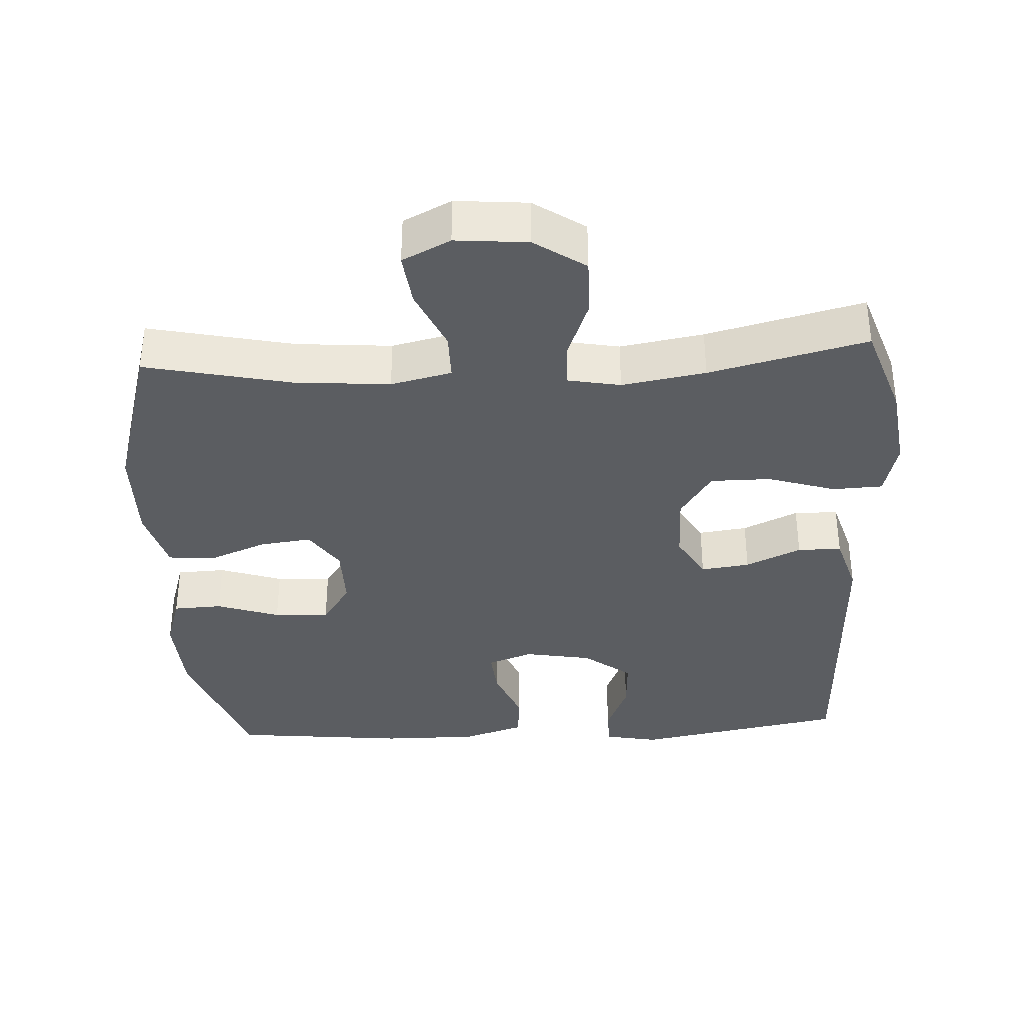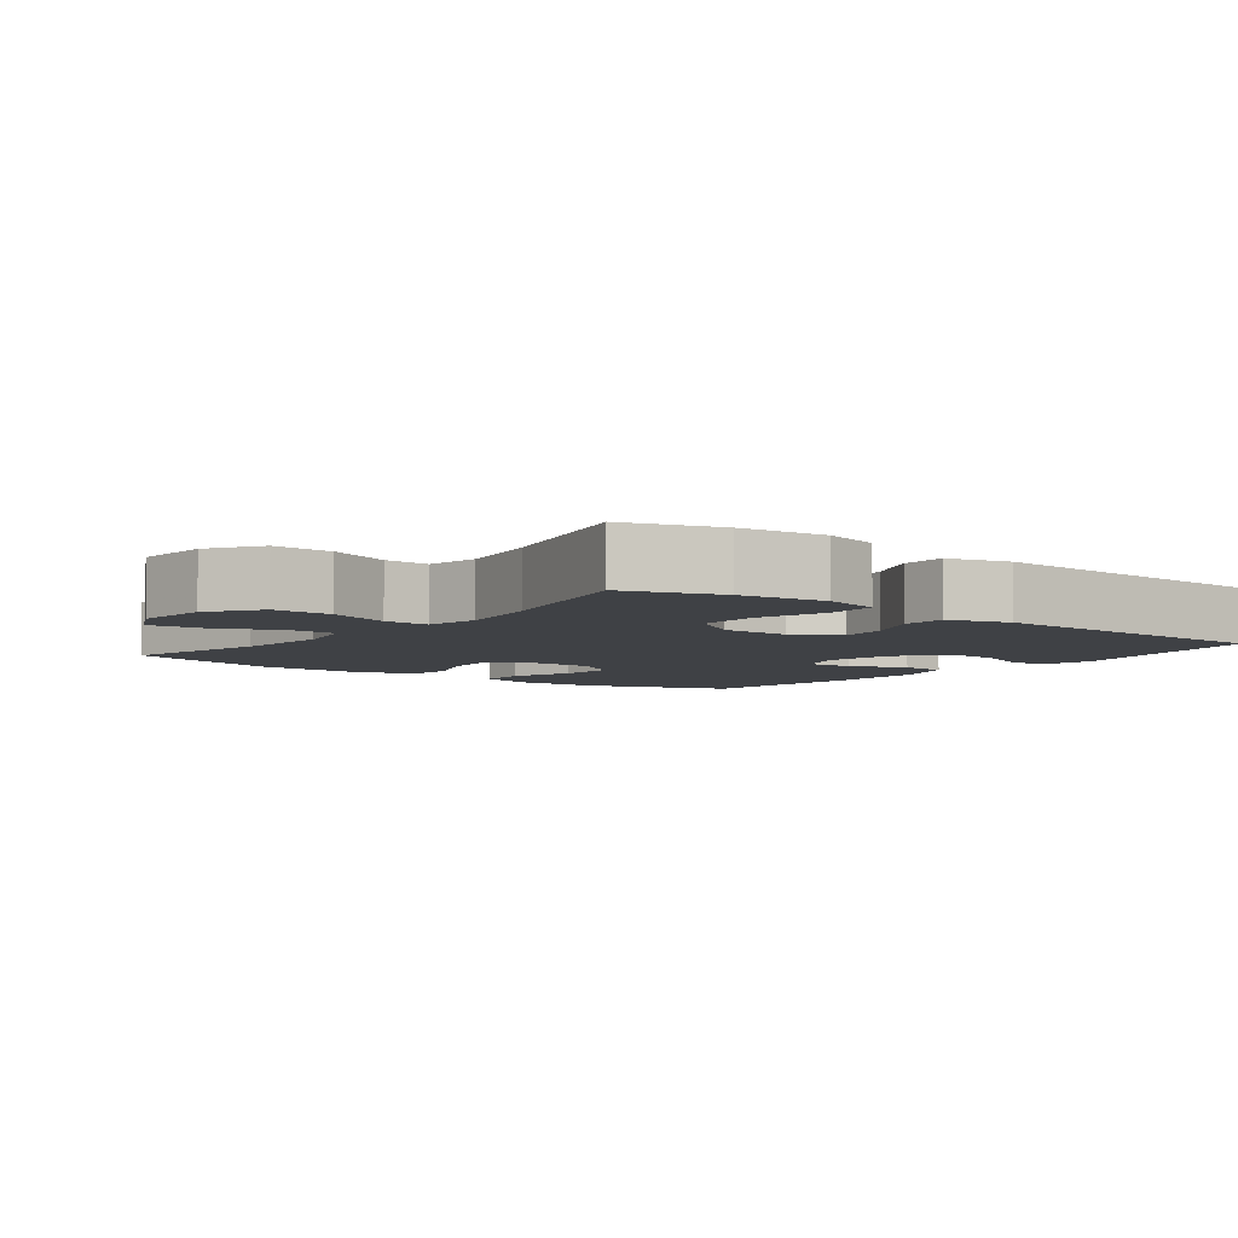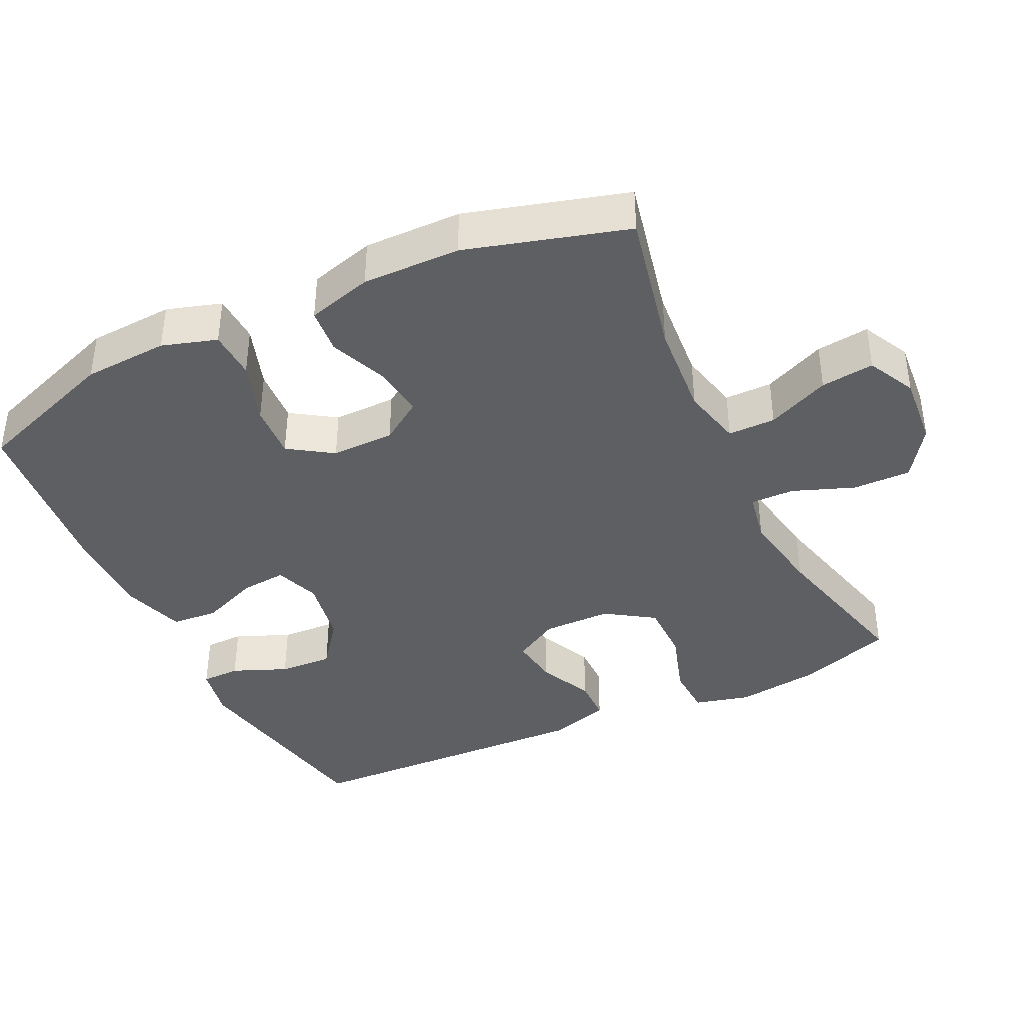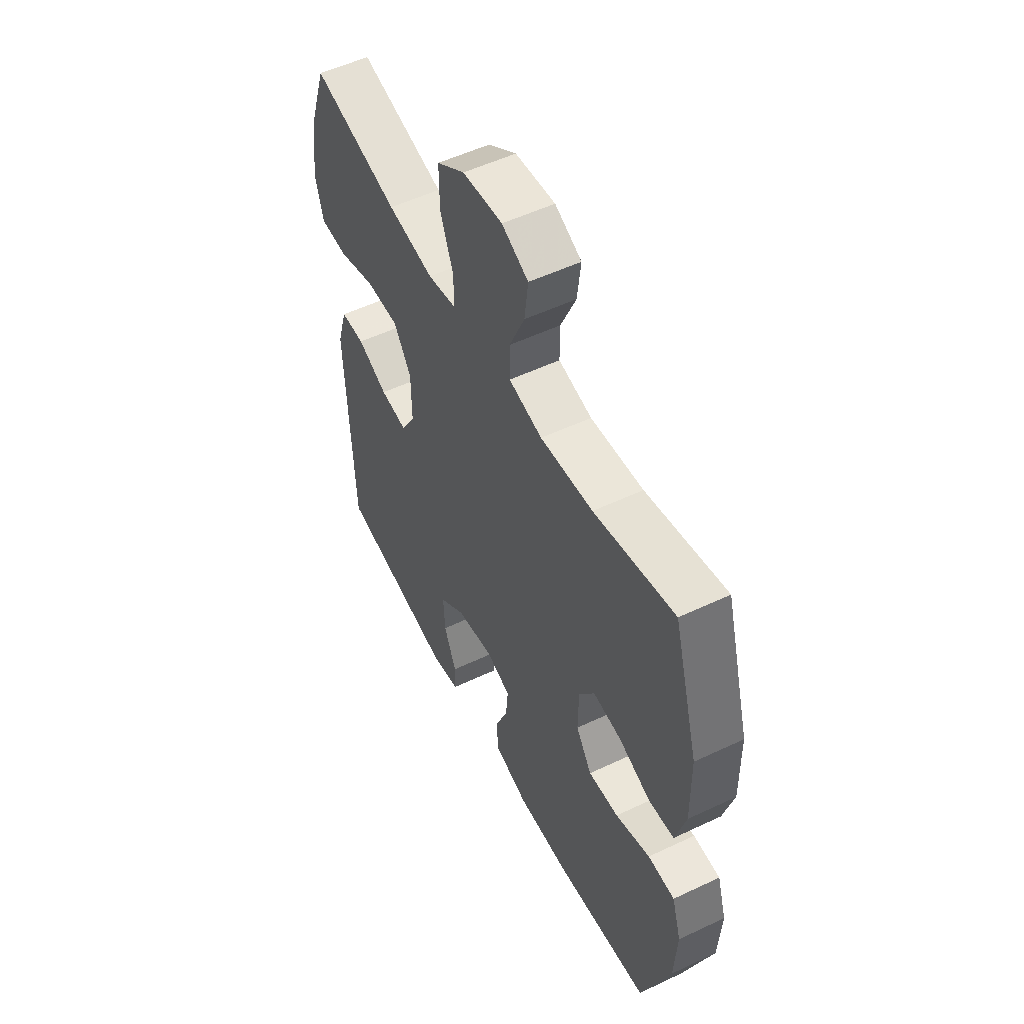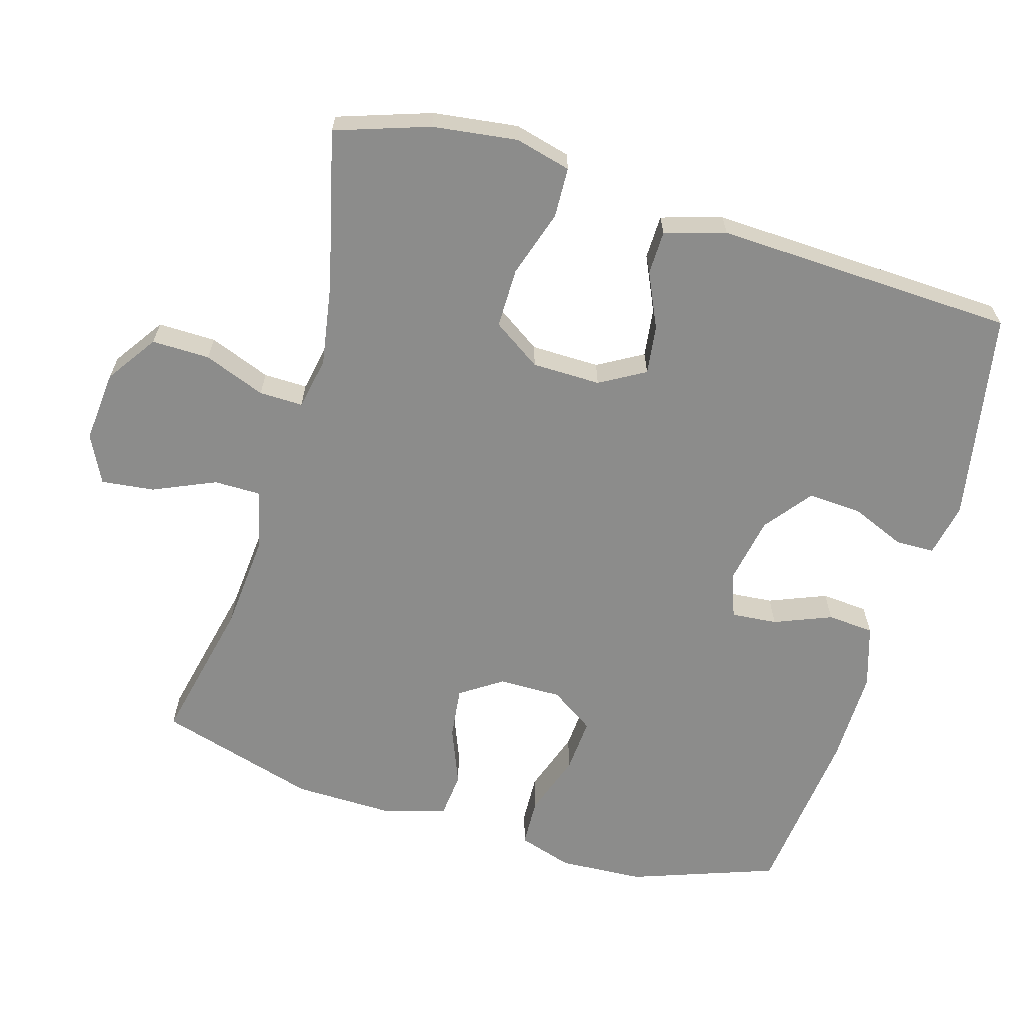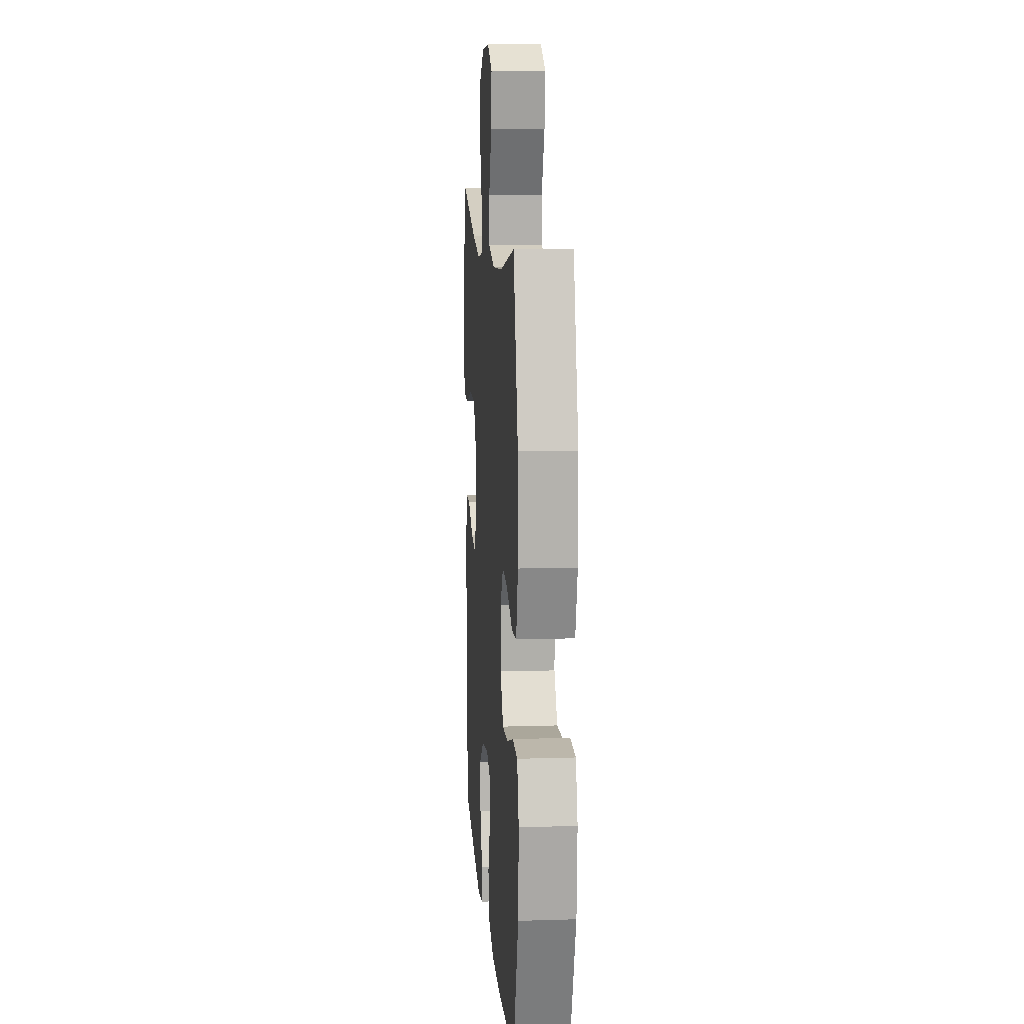
<metadata>
{"format":"obj","ext":"obj","renderer":"f3d","projection":"perspective","resolution":1024,"background":"white","views":[{"elev":-36.1,"azim":3.1,"up":"+Y"},{"elev":-5.6,"azim":52.1,"up":"+Y"},{"elev":-39.5,"azim":-64.4,"up":"+Y"},{"elev":53.7,"azim":-116.8,"up":"+Z"},{"elev":-64.1,"azim":73.4,"up":"+Y"},{"elev":11.8,"azim":-94.3,"up":"+Z"}]}
</metadata>
<code>
v 0.5 0.07 -0.5
v 0.202 0.07 -0.555
v 0.126 0.07 -0.54
v 0.125 0.07 -0.485
v 0.157 0.07 -0.408
v 0.161 0.07 -0.332
v 0.094 0.07 -0.281
v -0.001 0.07 -0.264
v -0.065 0.07 -0.287
v -0.059 0.07 -0.352
v -0.026 0.07 -0.433
v -0.031 0.07 -0.499
v -0.119 0.07 -0.527
v -0.254 0.07 -0.526
v -0.5 0.07 -0.5
v -0.574 0.07 -0.295
v -0.581 0.07 -0.175
v -0.557 0.07 -0.098
v -0.488 0.07 -0.095
v -0.399 0.07 -0.125
v -0.321 0.07 -0.13
v -0.28 0.07 -0.068
v -0.281 0.07 0.021
v -0.321 0.07 0.08
v -0.394 0.07 0.071
v -0.476 0.07 0.038
v -0.541 0.07 0.044
v -0.567 0.07 0.136
v -0.565 0.07 0.274
v -0.5 0.07 0.5
v -0.294 0.07 0.455
v -0.159 0.07 0.444
v -0.073 0.07 0.464
v -0.073 0.07 0.531
v -0.112 0.07 0.619
v -0.121 0.07 0.694
v -0.053 0.07 0.728
v 0.049 0.07 0.719
v 0.121 0.07 0.67
v 0.12 0.07 0.588
v 0.087 0.07 0.501
v 0.086 0.07 0.439
v 0.16 0.07 0.425
v 0.278 0.07 0.445
v 0.5 0.07 0.5
v 0.545 0.07 0.368
v 0.561 0.07 0.248
v 0.541 0.07 0.169
v 0.47 0.07 0.166
v 0.375 0.07 0.196
v 0.29 0.07 0.196
v 0.245 0.07 0.128
v 0.244 0.07 0.031
v 0.281 0.07 -0.033
v 0.35 0.07 -0.024
v 0.428 0.07 0.012
v 0.49 0.07 0.011
v 0.516 0.07 -0.075
v 0.5 0 -0.5
v 0.202 0 -0.555
v 0.126 0 -0.54
v 0.125 0 -0.485
v 0.157 0 -0.408
v 0.161 0 -0.332
v 0.094 0 -0.281
v -0.001 0 -0.264
v -0.065 0 -0.287
v -0.059 0 -0.352
v -0.026 0 -0.433
v -0.031 0 -0.499
v -0.119 0 -0.527
v -0.254 0 -0.526
v -0.5 0 -0.5
v -0.574 0 -0.295
v -0.581 0 -0.175
v -0.557 0 -0.098
v -0.488 0 -0.095
v -0.399 0 -0.125
v -0.321 0 -0.13
v -0.28 0 -0.068
v -0.281 0 0.021
v -0.321 0 0.08
v -0.394 0 0.071
v -0.476 0 0.038
v -0.541 0 0.044
v -0.567 0 0.136
v -0.565 0 0.274
v -0.5 0 0.5
v -0.294 0 0.455
v -0.159 0 0.444
v -0.073 0 0.464
v -0.073 0 0.531
v -0.112 0 0.619
v -0.121 0 0.694
v -0.053 0 0.728
v 0.049 0 0.719
v 0.121 0 0.67
v 0.12 0 0.588
v 0.087 0 0.501
v 0.086 0 0.439
v 0.16 0 0.425
v 0.278 0 0.445
v 0.5 0 0.5
v 0.545 0 0.368
v 0.561 0 0.248
v 0.541 0 0.169
v 0.47 0 0.166
v 0.375 0 0.196
v 0.29 0 0.196
v 0.245 0 0.128
v 0.244 0 0.031
v 0.281 0 -0.033
v 0.35 0 -0.024
v 0.428 0 0.012
v 0.49 0 0.011
v 0.516 0 -0.075
f 55 56 57 58
f 54 55 58 1
f 53 54 1 2
f 52 53 2
f 47 48 49 50
f 47 50 51
f 44 45 46 47
f 43 44 47 51
f 42 43 51 52
f 38 39 40 41
f 38 41 42
f 37 38 42
f 34 35 36 37
f 33 34 37 42
f 32 33 42 52
f 28 29 30 31
f 25 26 27 28
f 24 25 28 31
f 23 24 31 32
f 17 18 19 20
f 17 20 21
f 16 17 21
f 15 16 21
f 14 15 21 22
f 10 11 12 13
f 9 10 13 14
f 2 3 4 5
f 2 5 6
f 52 2 6
f 32 52 6 7
f 23 32 7 8
f 9 14 22 23
f 8 9 23
f 116 115 114 113
f 59 116 113 112
f 60 59 112 111
f 60 111 110
f 108 107 106 105
f 109 108 105
f 105 104 103 102
f 109 105 102 101
f 110 109 101 100
f 99 98 97 96
f 100 99 96
f 100 96 95
f 95 94 93 92
f 100 95 92 91
f 110 100 91 90
f 89 88 87 86
f 86 85 84 83
f 89 86 83 82
f 90 89 82 81
f 78 77 76 75
f 79 78 75
f 79 75 74
f 79 74 73
f 80 79 73 72
f 71 70 69 68
f 72 71 68 67
f 63 62 61 60
f 64 63 60
f 64 60 110
f 65 64 110 90
f 66 65 90 81
f 81 80 72 67
f 81 67 66
f 1 59 60 2
f 2 60 61 3
f 3 61 62 4
f 4 62 63 5
f 5 63 64 6
f 6 64 65 7
f 7 65 66 8
f 8 66 67 9
f 9 67 68 10
f 10 68 69 11
f 11 69 70 12
f 12 70 71 13
f 13 71 72 14
f 14 72 73 15
f 15 73 74 16
f 16 74 75 17
f 17 75 76 18
f 18 76 77 19
f 19 77 78 20
f 20 78 79 21
f 21 79 80 22
f 22 80 81 23
f 23 81 82 24
f 24 82 83 25
f 25 83 84 26
f 26 84 85 27
f 27 85 86 28
f 28 86 87 29
f 29 87 88 30
f 30 88 89 31
f 31 89 90 32
f 32 90 91 33
f 33 91 92 34
f 34 92 93 35
f 35 93 94 36
f 36 94 95 37
f 37 95 96 38
f 38 96 97 39
f 39 97 98 40
f 40 98 99 41
f 41 99 100 42
f 42 100 101 43
f 43 101 102 44
f 44 102 103 45
f 45 103 104 46
f 46 104 105 47
f 47 105 106 48
f 48 106 107 49
f 49 107 108 50
f 50 108 109 51
f 51 109 110 52
f 52 110 111 53
f 53 111 112 54
f 54 112 113 55
f 55 113 114 56
f 56 114 115 57
f 57 115 116 58
f 58 116 59 1

</code>
